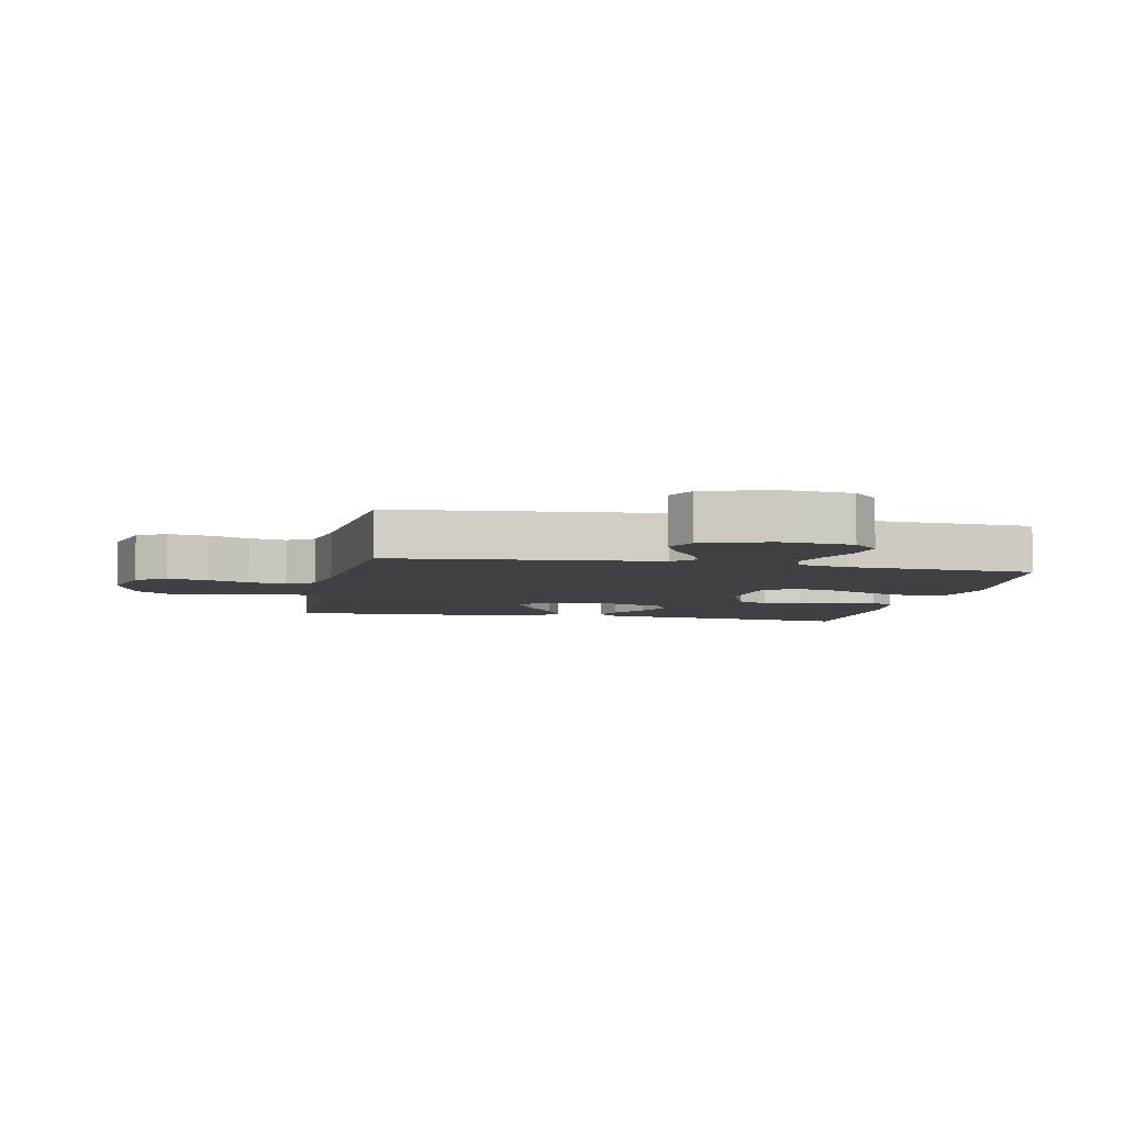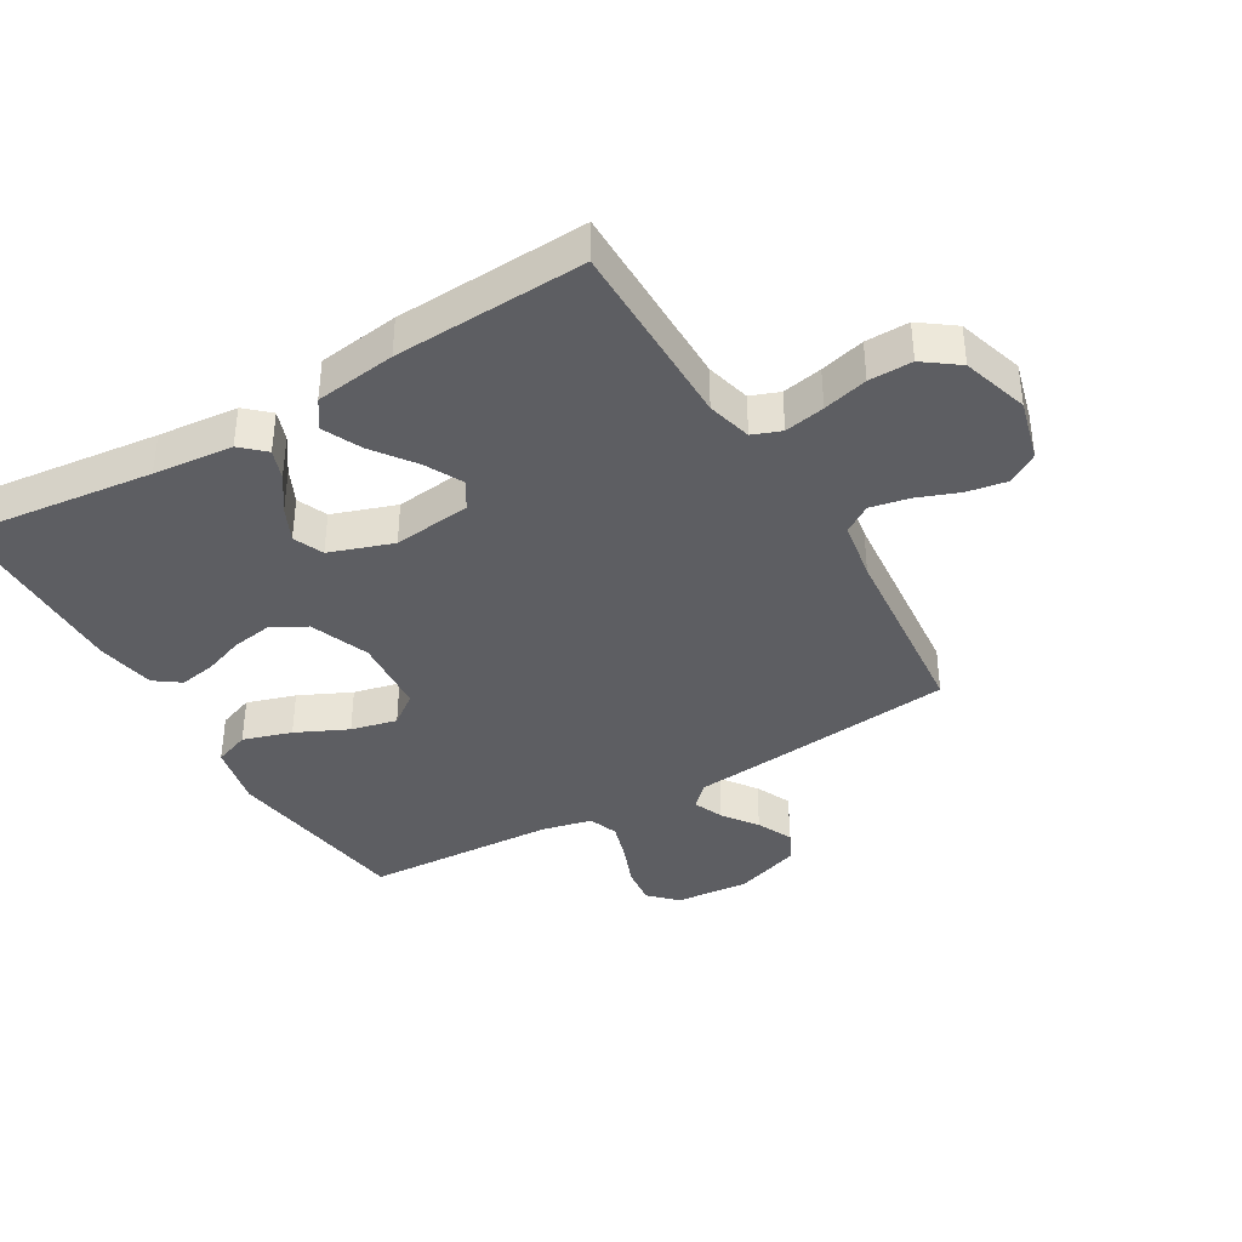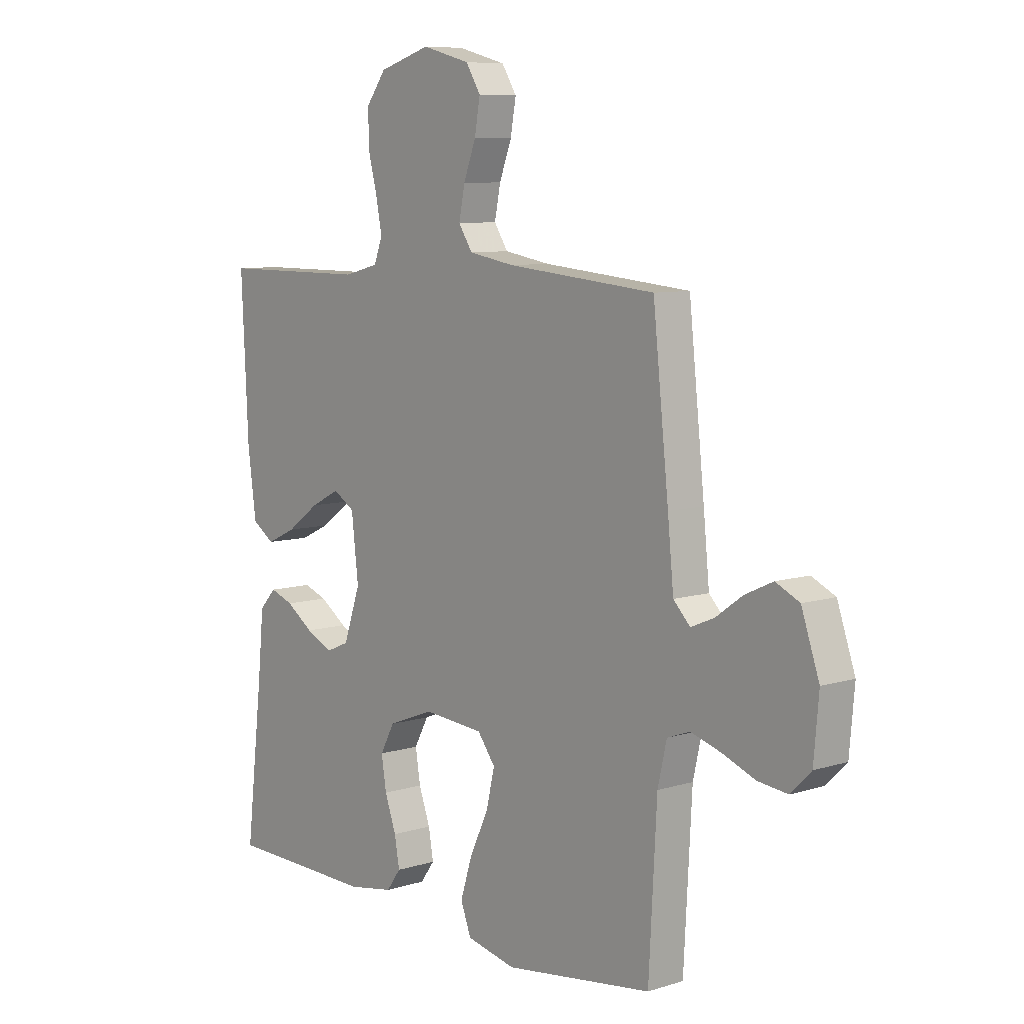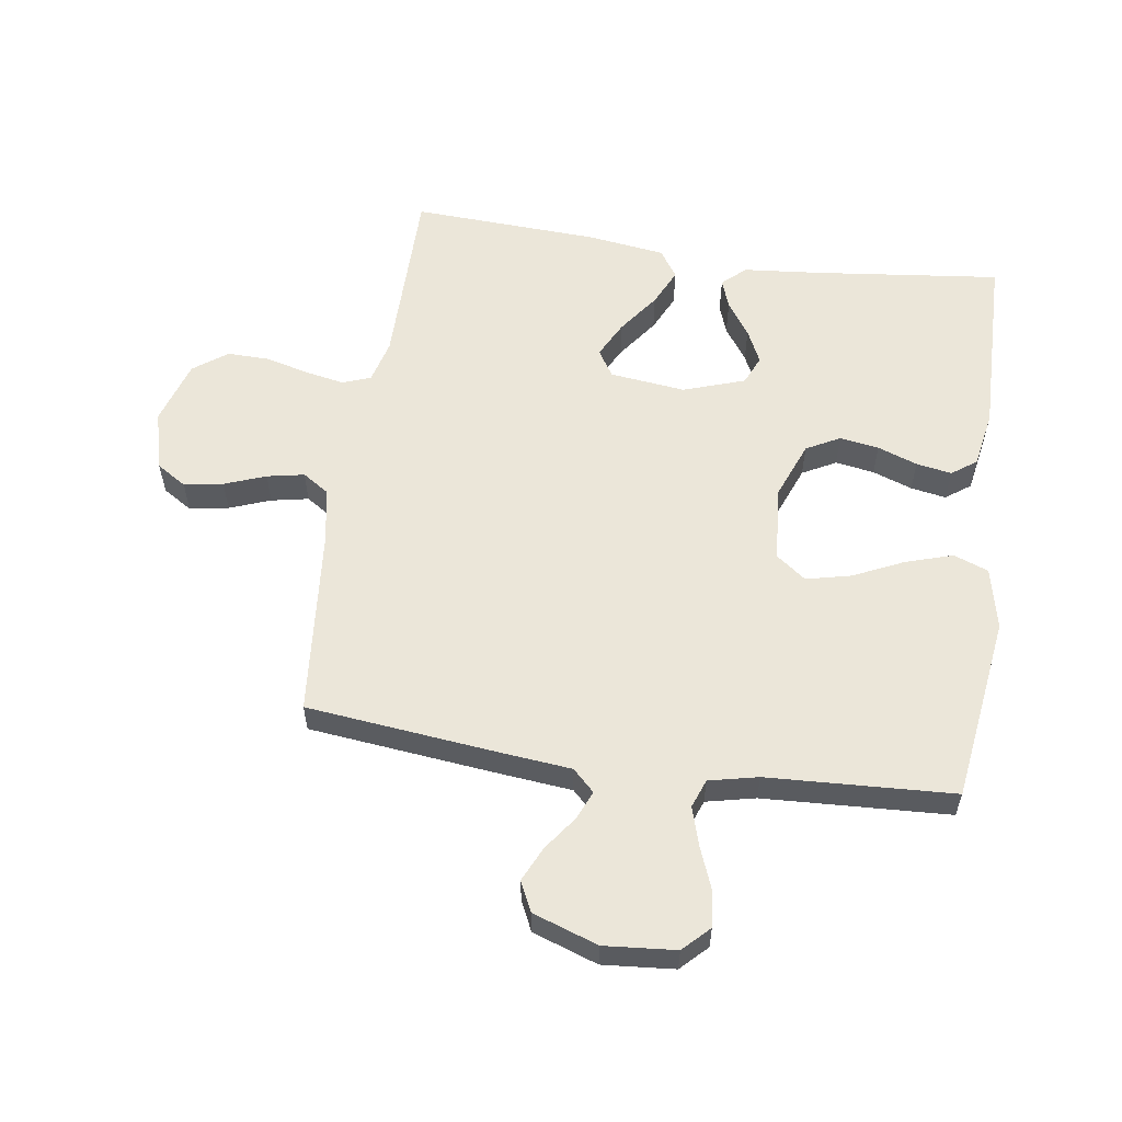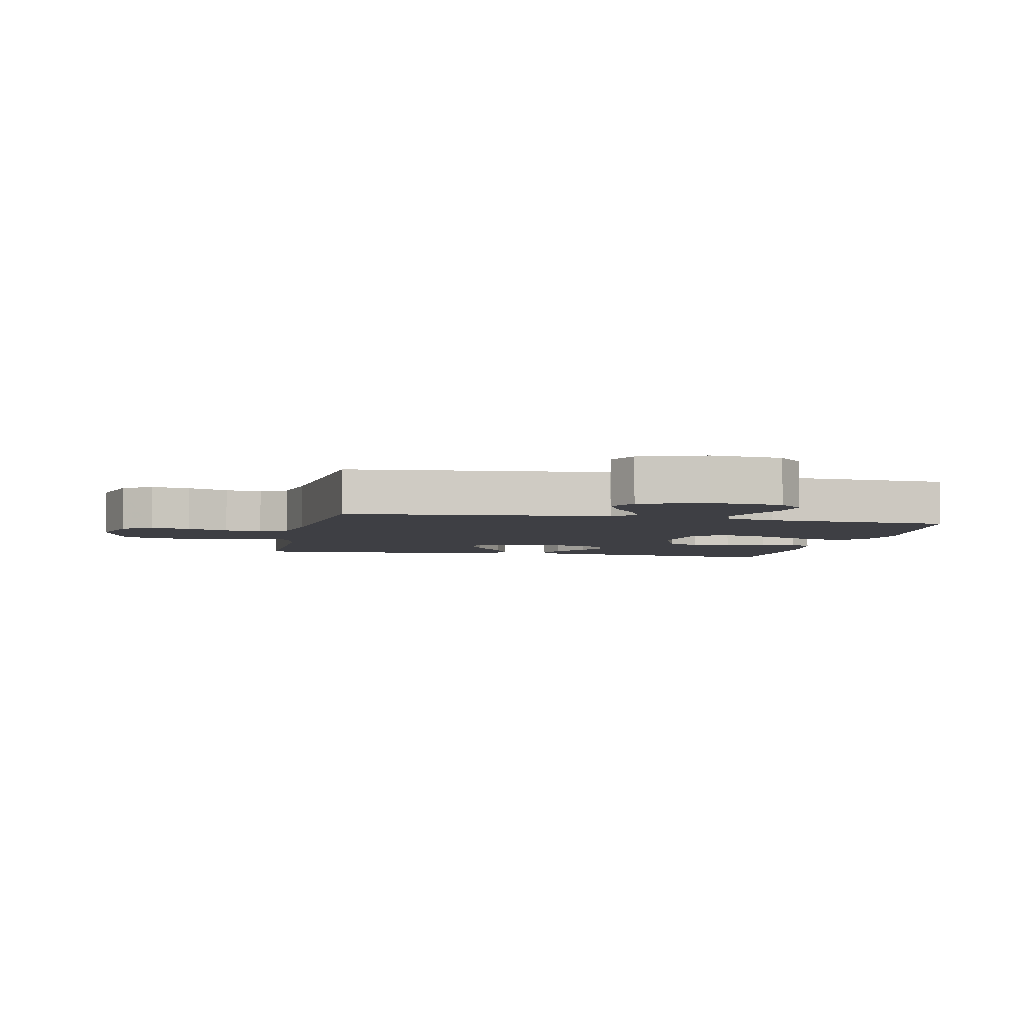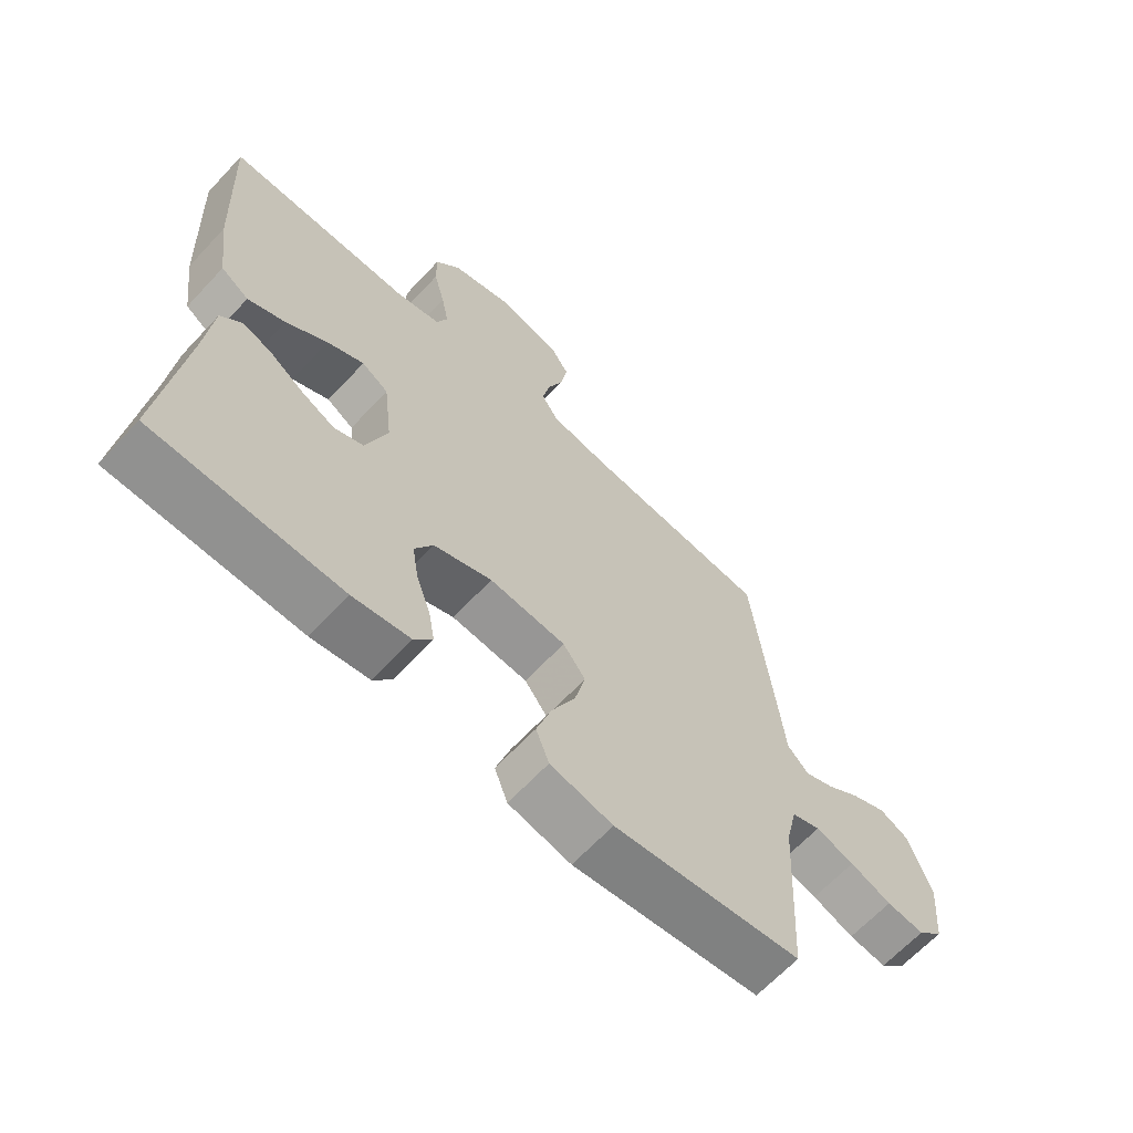
<metadata>
{"format":"obj","ext":"obj","renderer":"f3d","projection":"perspective","resolution":1024,"background":"white","views":[{"elev":-5.8,"azim":78.3,"up":"+Y"},{"elev":-38.5,"azim":-59.5,"up":"+Y"},{"elev":8.2,"azim":49.4,"up":"+Z"},{"elev":57.5,"azim":98.5,"up":"+Y"},{"elev":-4.5,"azim":77.8,"up":"+Y"},{"elev":-65.2,"azim":-43.0,"up":"+Z"}]}
</metadata>
<code>
v -0.5 0.07 -0.5
v -0.465 0.07 -0.2
v -0.453 0.07 -0.075
v -0.419 0.07 -0.038
v -0.372 0.07 -0.055
v -0.317 0.07 -0.093
v -0.263 0.07 -0.119
v -0.216 0.07 -0.099
v -0.182 0.07 0
v -0.196 0.07 0.122
v -0.239 0.07 0.149
v -0.298 0.07 0.119
v -0.364 0.07 0.071
v -0.424 0.07 0.043
v -0.469 0.07 0.073
v -0.486 0.07 0.2
v -0.5 0.07 0.5
v -0.2 0.07 0.5
v -0.13 0.07 0.518
v -0.113 0.07 0.563
v -0.125 0.07 0.626
v -0.143 0.07 0.696
v -0.144 0.07 0.764
v -0.104 0.07 0.818
v 0 0.07 0.85
v 0.097 0.07 0.824
v 0.127 0.07 0.776
v 0.116 0.07 0.713
v 0.091 0.07 0.647
v 0.079 0.07 0.587
v 0.107 0.07 0.544
v 0.2 0.07 0.528
v 0.5 0.07 0.5
v 0.532 0.07 0.2
v 0.544 0.07 0.078
v 0.578 0.07 0.043
v 0.625 0.07 0.063
v 0.679 0.07 0.102
v 0.735 0.07 0.128
v 0.783 0.07 0.105
v 0.819 0.07 0
v 0.809 0.07 -0.115
v 0.768 0.07 -0.156
v 0.708 0.07 -0.149
v 0.642 0.07 -0.123
v 0.58 0.07 -0.104
v 0.534 0.07 -0.121
v 0.516 0.07 -0.2
v 0.5 0.07 -0.5
v 0.2 0.07 -0.541
v 0.1 0.07 -0.519
v 0.079 0.07 -0.463
v 0.103 0.07 -0.387
v 0.141 0.07 -0.306
v 0.158 0.07 -0.234
v 0.122 0.07 -0.186
v 0 0.07 -0.176
v -0.093 0.07 -0.212
v -0.122 0.07 -0.266
v -0.112 0.07 -0.329
v -0.089 0.07 -0.393
v -0.079 0.07 -0.45
v -0.108 0.07 -0.49
v -0.2 0.07 -0.506
v -0.5 0 -0.5
v -0.465 0 -0.2
v -0.453 0 -0.075
v -0.419 0 -0.038
v -0.372 0 -0.055
v -0.317 0 -0.093
v -0.263 0 -0.119
v -0.216 0 -0.099
v -0.182 0 0
v -0.196 0 0.122
v -0.239 0 0.149
v -0.298 0 0.119
v -0.364 0 0.071
v -0.424 0 0.043
v -0.469 0 0.073
v -0.486 0 0.2
v -0.5 0 0.5
v -0.2 0 0.5
v -0.13 0 0.518
v -0.113 0 0.563
v -0.125 0 0.626
v -0.143 0 0.696
v -0.144 0 0.764
v -0.104 0 0.818
v 0 0 0.85
v 0.097 0 0.824
v 0.127 0 0.776
v 0.116 0 0.713
v 0.091 0 0.647
v 0.079 0 0.587
v 0.107 0 0.544
v 0.2 0 0.528
v 0.5 0 0.5
v 0.532 0 0.2
v 0.544 0 0.078
v 0.578 0 0.043
v 0.625 0 0.063
v 0.679 0 0.102
v 0.735 0 0.128
v 0.783 0 0.105
v 0.819 0 0
v 0.809 0 -0.115
v 0.768 0 -0.156
v 0.708 0 -0.149
v 0.642 0 -0.123
v 0.58 0 -0.104
v 0.534 0 -0.121
v 0.516 0 -0.2
v 0.5 0 -0.5
v 0.2 0 -0.541
v 0.1 0 -0.519
v 0.079 0 -0.463
v 0.103 0 -0.387
v 0.141 0 -0.306
v 0.158 0 -0.234
v 0.122 0 -0.186
v 0 0 -0.176
v -0.093 0 -0.212
v -0.122 0 -0.266
v -0.112 0 -0.329
v -0.089 0 -0.393
v -0.079 0 -0.45
v -0.108 0 -0.49
v -0.2 0 -0.506
f 63 64 1 2
f 60 61 62 63
f 59 60 63 2
f 58 59 2 3
f 51 52 53 54
f 51 54 55
f 48 49 50 51
f 47 48 51 55
f 46 47 55 56
f 42 43 44 45
f 42 45 46
f 41 42 46
f 37 38 39 40
f 36 37 40 41
f 32 33 34 35
f 31 32 35
f 26 27 28 29
f 26 29 30
f 25 26 30
f 24 25 30
f 21 22 23 24
f 20 21 24 30
f 19 20 30 31
f 15 16 17 18
f 12 13 14 15
f 11 12 15 18
f 10 11 18 19
f 3 4 5 6
f 3 6 7
f 58 3 7
f 57 58 7 8
f 56 57 8 9
f 36 41 46 56
f 35 36 56 9
f 19 31 35
f 9 10 19 35
f 66 65 128 127
f 127 126 125 124
f 66 127 124 123
f 67 66 123 122
f 118 117 116 115
f 119 118 115
f 115 114 113 112
f 119 115 112 111
f 120 119 111 110
f 109 108 107 106
f 110 109 106
f 110 106 105
f 104 103 102 101
f 105 104 101 100
f 99 98 97 96
f 99 96 95
f 93 92 91 90
f 94 93 90
f 94 90 89
f 94 89 88
f 88 87 86 85
f 94 88 85 84
f 95 94 84 83
f 82 81 80 79
f 79 78 77 76
f 82 79 76 75
f 83 82 75 74
f 70 69 68 67
f 71 70 67
f 71 67 122
f 72 71 122 121
f 73 72 121 120
f 120 110 105 100
f 73 120 100 99
f 99 95 83
f 99 83 74 73
f 1 65 66 2
f 2 66 67 3
f 3 67 68 4
f 4 68 69 5
f 5 69 70 6
f 6 70 71 7
f 7 71 72 8
f 8 72 73 9
f 9 73 74 10
f 10 74 75 11
f 11 75 76 12
f 12 76 77 13
f 13 77 78 14
f 14 78 79 15
f 15 79 80 16
f 16 80 81 17
f 17 81 82 18
f 18 82 83 19
f 19 83 84 20
f 20 84 85 21
f 21 85 86 22
f 22 86 87 23
f 23 87 88 24
f 24 88 89 25
f 25 89 90 26
f 26 90 91 27
f 27 91 92 28
f 28 92 93 29
f 29 93 94 30
f 30 94 95 31
f 31 95 96 32
f 32 96 97 33
f 33 97 98 34
f 34 98 99 35
f 35 99 100 36
f 36 100 101 37
f 37 101 102 38
f 38 102 103 39
f 39 103 104 40
f 40 104 105 41
f 41 105 106 42
f 42 106 107 43
f 43 107 108 44
f 44 108 109 45
f 45 109 110 46
f 46 110 111 47
f 47 111 112 48
f 48 112 113 49
f 49 113 114 50
f 50 114 115 51
f 51 115 116 52
f 52 116 117 53
f 53 117 118 54
f 54 118 119 55
f 55 119 120 56
f 56 120 121 57
f 57 121 122 58
f 58 122 123 59
f 59 123 124 60
f 60 124 125 61
f 61 125 126 62
f 62 126 127 63
f 63 127 128 64
f 64 128 65 1

</code>
